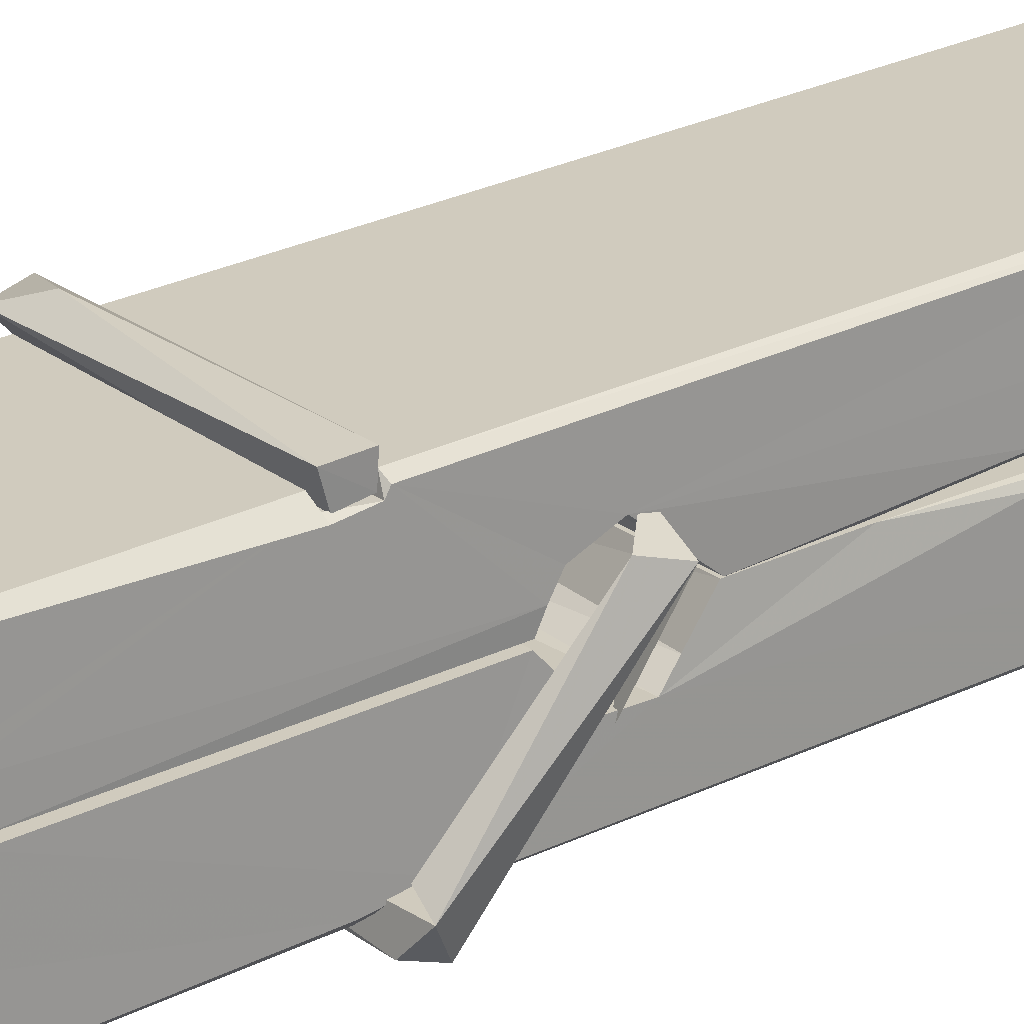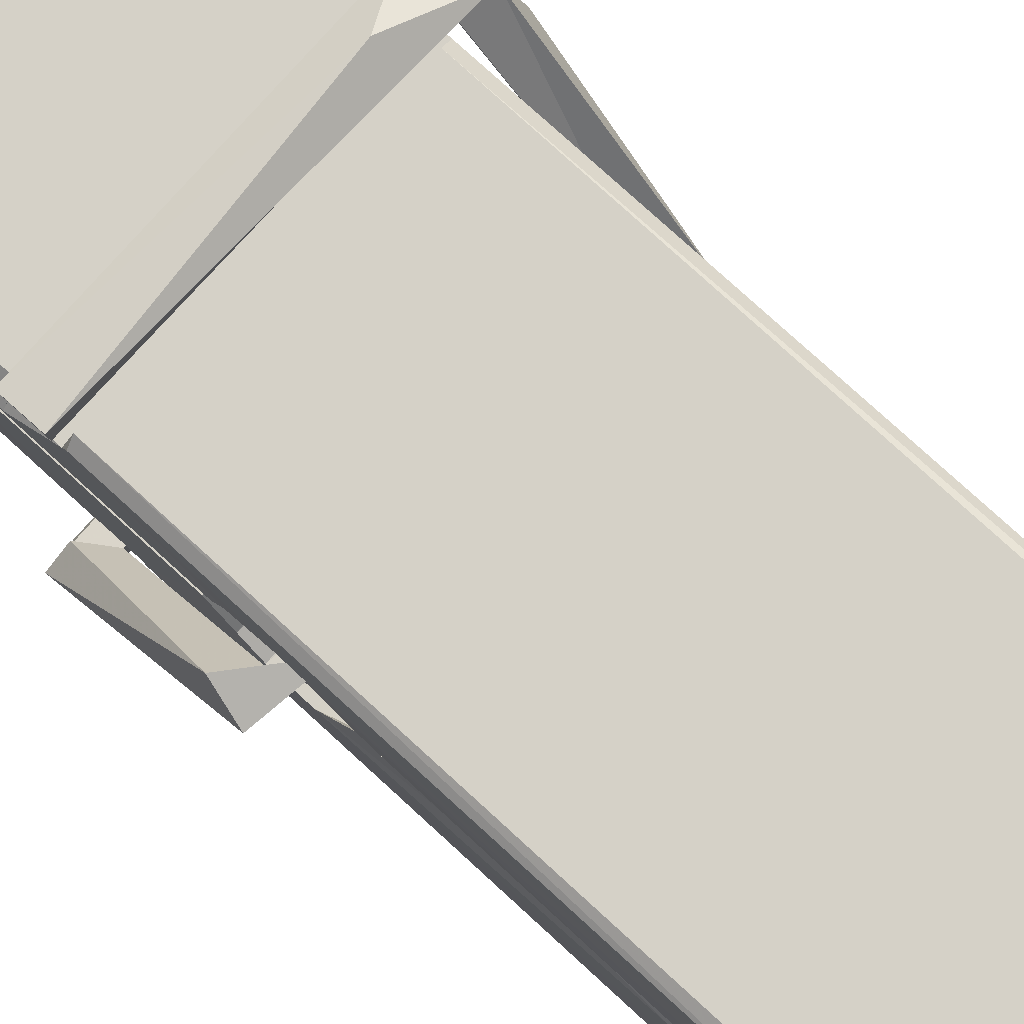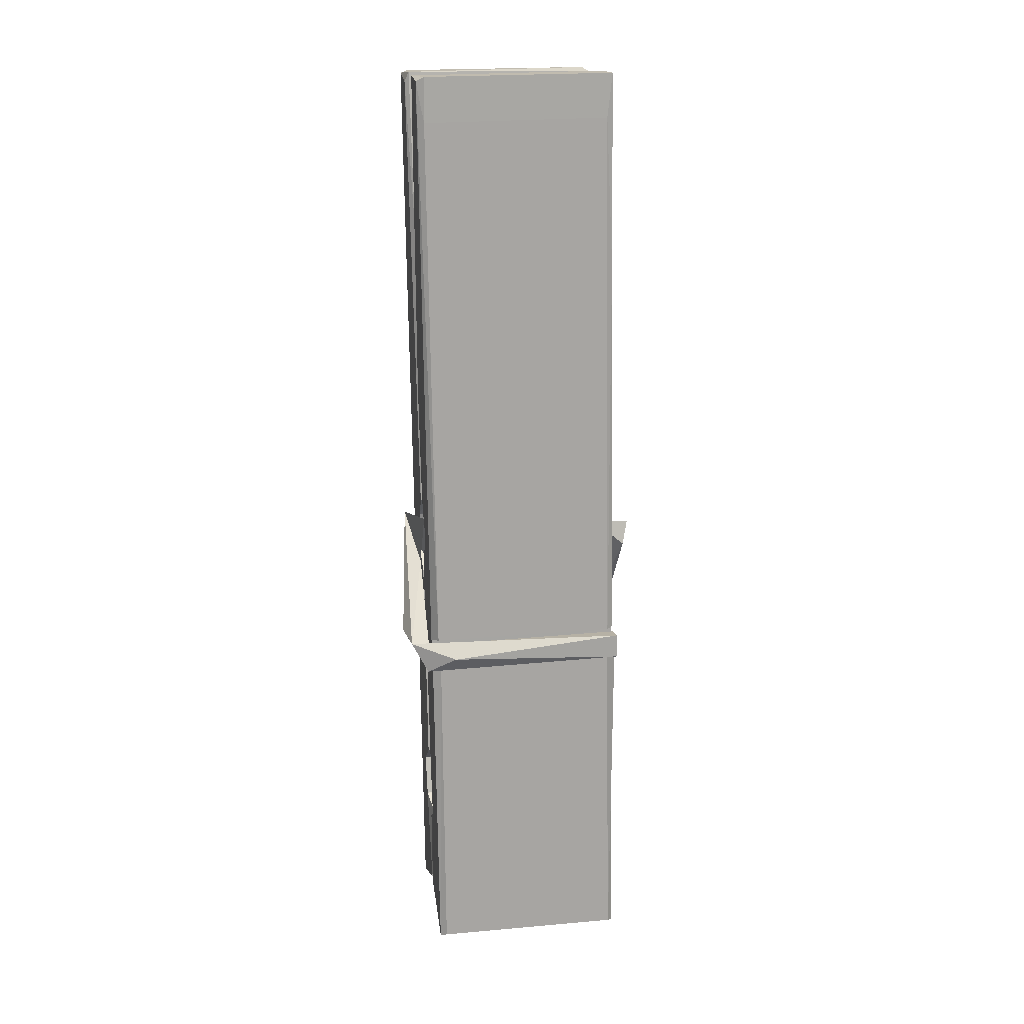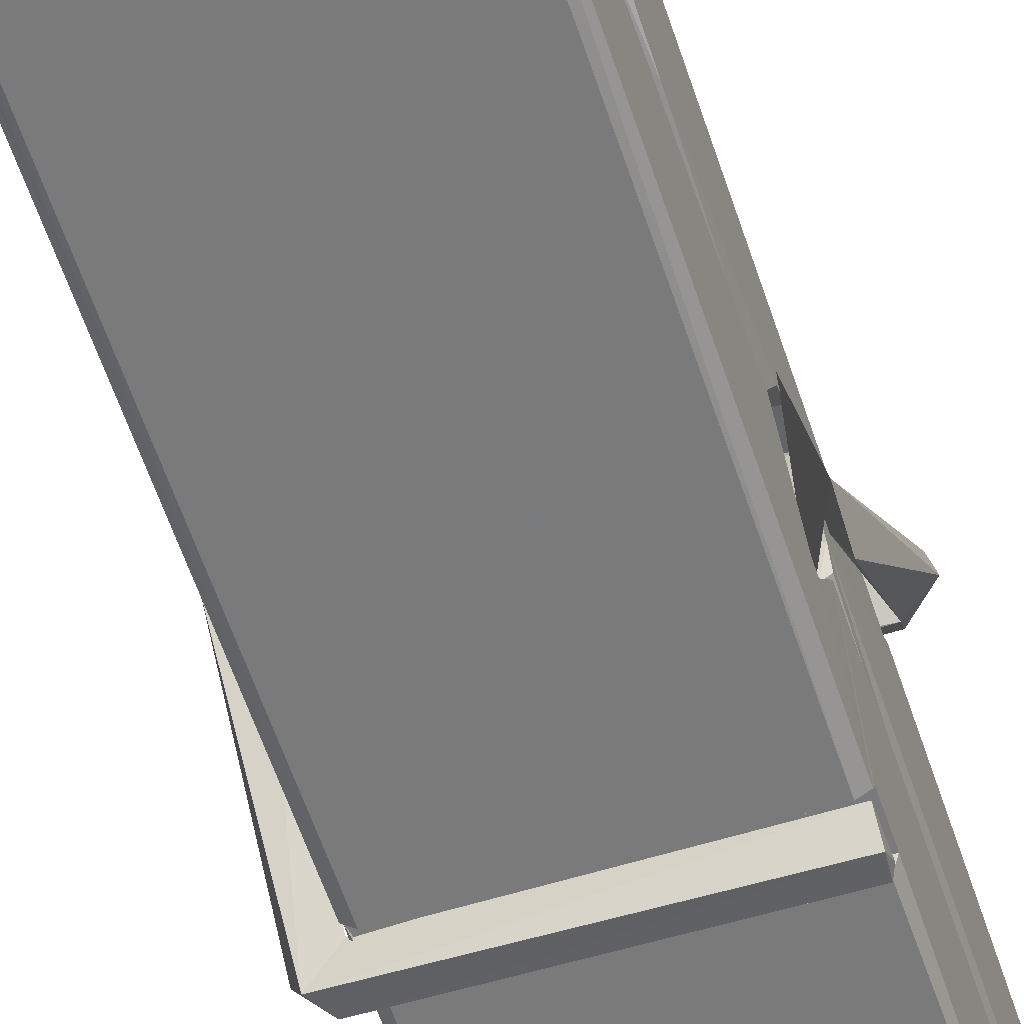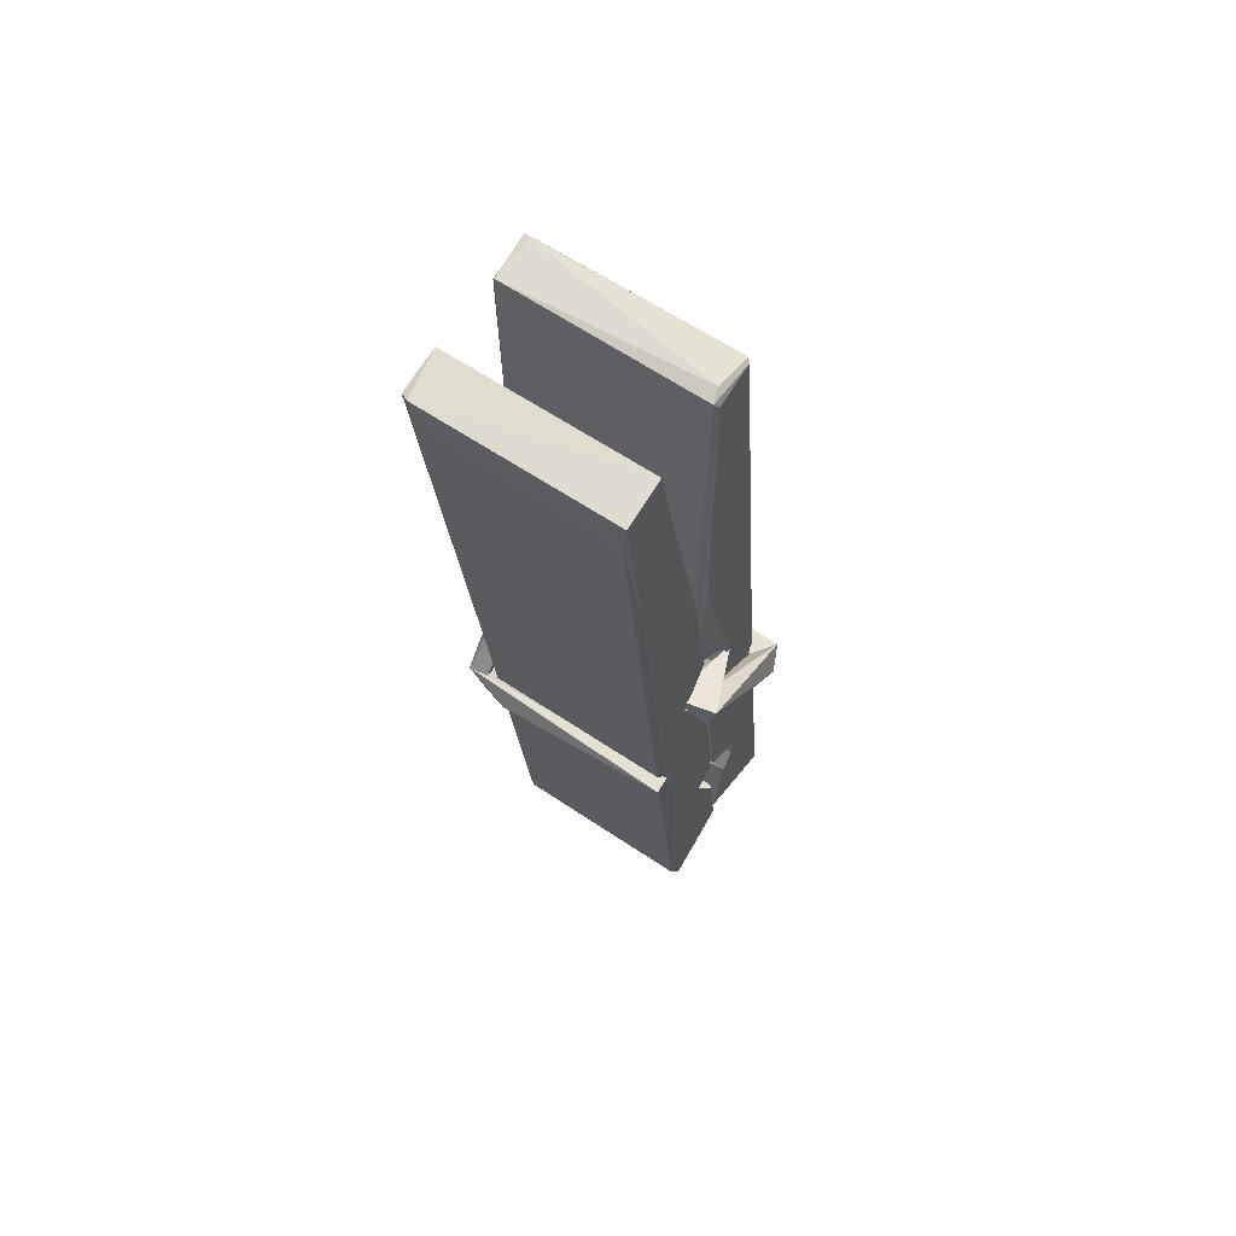
<metadata>
{"format":"obj","ext":"obj","renderer":"f3d","projection":"perspective","resolution":1024,"background":"white","views":[{"elev":21.3,"azim":55.6,"up":"+Z"},{"elev":80.0,"azim":134.3,"up":"+Z"},{"elev":12.4,"azim":-8.4,"up":"+Y"},{"elev":-54.2,"azim":-160.3,"up":"+Z"},{"elev":66.2,"azim":34.4,"up":"+Y"}]}
</metadata>
<code>
v -0.8042 -5.322 1.75
v -0.6406 -5.288 1.691
v -0.8024 -5.29 1.69
v -0.7985 -5.286 1.689
v -0.8158 -4.743 1.734
v -0.8143 -4.664 1.747
v -0.8167 -4.567 1.764
v -0.8115 -4.775 1.728
v -0.6588 -4.566 1.765
v -0.8177 -4.571 1.807
v -0.8178 -4.804 1.727
v -0.8245 -4.532 1.77
v -0.6442 -5.154 1.7
v -0.8112 -5.048 1.769
v -0.8135 -4.97 1.723
v -0.8073 -5.22 1.703
v -0.8071 -5.213 1.716
v -0.8083 -5.165 1.713
v -0.6426 -5.206 1.718
v -0.6482 -5.185 1.725
v -0.8025 -5.203 1.723
v -0.6493 -4.938 1.742
v -0.6536 -4.92 1.738
v -0.8148 -4.92 1.735
v -0.8141 -4.908 1.716
v -0.6512 -4.903 1.715
v -0.8063 -5.025 1.775
v -0.6641 -4.563 1.763
v -0.6613 -4.527 1.769
v -0.6577 -4.771 1.727
v -0.6489 -4.96 1.732
v -0.6496 -4.97 1.712
v -0.6487 -4.966 1.721
v -0.6493 -5.151 1.697
v -0.6427 -5.286 1.688
v -0.6459 -5.282 1.688
v -0.6429 -5.041 1.764
v -0.8041 -5.048 1.773
v -0.6636 -4.566 1.806
v -0.6617 -4.66 1.745
v -0.8134 -4.95 1.743
v -0.8051 -5.156 1.698
v -0.7979 -5.184 1.726
v -0.6424 -5.218 1.695
v -0.8097 -4.849 1.72
v -0.6554 -4.845 1.719
v -0.8144 -4.931 1.742
v -0.8242 -4.537 1.806
v -0.8172 -4.534 1.809
v -0.6598 -4.53 1.808
v -0.6557 -4.689 1.794
v -0.647 -5.019 1.77
v -0.6463 -5.221 1.692
v -0.6394 -5.317 1.748
v -0.6436 -5.316 1.753
v -0.7988 -5.32 1.754
v -0.8054 -5.293 1.692
v -0.6534 -4.784 1.729
v -0.6436 -5.165 1.717
v -0.8086 -4.976 1.711
v -0.6539 -4.972 1.71
v -0.647 -5.021 1.765
v -0.8133 -4.976 1.714
v -0.6463 -5.045 1.767
v -0.6515 -5.044 1.772
v -0.8021 -5.225 1.693
v -0.8119 -5.026 1.767
v -0.8112 -5.046 1.765
v -0.6516 -5.021 1.774
v -0.8215 -4.527 1.714
v -0.6437 -5.286 1.686
v -0.8149 -4.774 1.721
v -0.818 -4.663 1.718
v -0.6601 -4.53 1.71
v -0.6605 -4.525 1.677
v -0.6535 -4.783 1.715
v -0.6558 -4.77 1.719
v -0.6588 -4.658 1.716
v -0.8183 -4.788 1.716
v -0.8088 -5.156 1.697
v -0.6441 -5.152 1.696
v -0.6426 -5.211 1.676
v -0.8086 -5.174 1.666
v -0.8094 -5.033 1.638
v -0.6445 -5.161 1.675
v -0.8108 -4.939 1.682
v -0.6533 -4.914 1.692
v -0.808 -4.915 1.696
v -0.65 -4.926 1.683
v -0.8152 -4.908 1.714
v -0.814 -4.956 1.685
v -0.6493 -4.958 1.689
v -0.6495 -4.946 1.683
v -0.6531 -4.902 1.713
v -0.8131 -4.975 1.71
v -0.8195 -4.532 1.674
v -0.6595 -4.77 1.72
v -0.6434 -5.195 1.665
v -0.6533 -5.029 1.637
v -0.6563 -4.818 1.653
v -0.6661 -4.528 1.673
v -0.6663 -4.522 1.702
v -0.6629 -4.525 1.713
v -0.6624 -4.658 1.717
v -0.8147 -4.927 1.685
v -0.6438 -5.177 1.664
v -0.8076 -5.209 1.671
v -0.8054 -5.29 1.688
v -0.8132 -4.849 1.719
v -0.6545 -4.845 1.718
v -0.6543 -5 1.639
v -0.8254 -4.527 1.677
v -0.8196 -4.525 1.679
v -0.6629 -4.523 1.675
v -0.6485 -4.999 1.644
v -0.6477 -5.031 1.642
v -0.641 -5.304 1.618
v -0.7993 -5.311 1.627
v -0.8125 -5.032 1.647
v -0.825 -4.535 1.711
v -0.6434 -5.309 1.621
v -0.8073 -5.004 1.64
v -0.8132 -5.004 1.644
v -0.649 -4.971 1.709
v -0.8132 -5.006 1.648
v -0.8022 -5.224 1.692
v -0.8053 -5.311 1.619
v -0.6484 -5.002 1.647
v -0.6535 -5.028 1.645
v -0.8117 -5.006 1.642
v -0.647 -5.008 1.648
v -0.6393 -5.024 1.631
v -0.8117 -5.029 1.64
v -0.6249 -5.02 1.646
v -0.8112 -5.026 1.627
v -0.8129 -5.013 1.626
v -0.6443 -5.045 1.781
v -0.6458 -5.04 1.766
v -0.6458 -4.939 1.725
v -0.8307 -5.025 1.78
v -0.6511 -4.942 1.675
v -0.6612 -4.925 1.744
v -0.8071 -4.973 1.698
v -0.815 -4.919 1.742
v -0.8278 -4.924 1.687
v -0.8272 -4.948 1.679
v -0.8363 -5.018 1.757
v -0.8162 -4.964 1.717
v -0.7921 -5.039 1.789
v -0.8161 -5.052 1.779
v -0.8181 -5.039 1.766
v -0.646 -5.024 1.769
v -0.8152 -5.028 1.777
v -0.645 -5.024 1.783
v -0.6266 -4.93 1.734
v -0.6311 -4.95 1.739
v -0.6368 -5.02 1.654
v -0.6331 -5.009 1.628
f 49 29 12
f 8 5 6
f 5 7 6
f 7 40 6
f 40 8 6
f 58 30 29
f 58 29 9
f 12 5 11
f 18 15 42
f 15 63 42
f 20 59 19
f 38 14 1
f 18 43 17
f 18 59 43
f 17 43 21
f 22 23 26
f 41 31 15
f 15 32 60
f 7 5 12
f 50 9 29
f 48 10 49
f 28 12 29
f 28 29 40
f 29 30 40
f 23 24 26
f 22 47 23
f 47 24 23
f 41 22 31
f 18 13 59
f 43 59 20
f 19 17 21
f 21 20 19
f 44 16 19
f 16 17 19
f 54 57 2
f 69 52 51
f 39 51 50
f 28 7 12
f 30 8 40
f 40 7 28
f 25 45 26
f 25 26 24
f 47 22 41
f 31 33 15
f 33 32 15
f 34 13 42
f 42 13 18
f 43 20 21
f 36 35 3
f 36 3 4
f 57 3 2
f 3 35 2
f 10 39 50
f 10 50 49
f 25 11 45
f 11 5 8
f 11 8 45
f 45 8 30
f 26 45 46
f 45 30 46
f 58 22 26
f 26 46 58
f 46 30 58
f 51 39 69
f 39 10 69
f 25 24 11
f 47 67 48
f 67 27 48
f 48 27 10
f 51 9 50
f 22 9 51
f 52 22 51
f 64 37 55
f 55 56 54
f 54 56 1
f 4 3 66
f 36 4 66
f 36 66 53
f 35 36 53
f 35 53 2
f 56 55 38
f 66 3 57
f 1 18 17
f 14 18 1
f 15 18 14
f 47 11 24
f 11 47 48
f 12 11 48
f 49 12 48
f 29 49 50
f 9 22 58
f 31 22 52
f 31 52 33
f 64 19 59
f 19 64 44
f 2 44 64
f 2 64 54
f 57 54 1
f 32 61 60
f 33 13 32
f 62 33 52
f 47 41 15
f 15 60 63
f 60 61 42
f 34 42 61
f 32 13 34
f 32 34 61
f 33 59 13
f 64 59 33
f 38 55 65
f 55 37 65
f 14 68 15
f 60 42 63
f 66 16 44
f 66 44 53
f 2 53 44
f 55 54 64
f 38 1 56
f 17 57 1
f 57 17 16
f 66 57 16
f 15 68 67
f 62 37 64
f 68 37 62
f 68 62 67
f 64 33 62
f 52 69 62
f 67 62 69
f 67 69 27
f 47 15 67
f 69 10 27
f 37 38 65
f 38 37 68
f 68 14 38
f 82 117 71
f 75 76 74
f 76 77 78
f 76 78 74
f 78 103 74
f 73 72 79
f 73 79 120
f 83 85 106
f 83 80 85
f 83 106 98
f 83 98 107
f 106 116 98
f 105 86 91
f 87 94 89
f 112 123 122
f 123 90 105
f 90 88 105
f 70 73 120
f 103 78 104
f 78 77 97
f 78 97 104
f 88 94 87
f 89 86 105
f 105 87 89
f 93 86 89
f 117 116 99
f 115 100 111
f 96 111 101
f 111 100 101
f 100 114 101
f 72 73 104
f 73 70 103
f 73 103 104
f 104 97 72
f 90 109 94
f 94 88 90
f 105 88 87
f 92 91 93
f 91 86 93
f 95 91 92
f 92 124 95
f 95 81 80
f 80 81 85
f 98 82 107
f 107 82 126
f 108 71 118
f 127 121 117
f 114 112 96
f 114 96 101
f 102 103 70
f 72 97 110
f 72 110 109
f 110 94 109
f 97 77 110
f 89 94 110
f 89 110 76
f 110 77 76
f 122 111 96
f 96 112 122
f 79 72 109
f 109 90 79
f 127 84 119
f 113 112 114
f 114 102 113
f 75 102 114
f 75 114 100
f 75 100 115
f 121 127 118
f 126 71 108
f 84 127 117
f 99 84 117
f 127 83 107
f 127 119 83
f 95 123 91
f 91 123 105
f 90 123 112
f 90 112 79
f 112 120 79
f 112 70 120
f 70 112 113
f 70 113 102
f 102 75 103
f 103 75 74
f 76 75 89
f 75 115 89
f 115 93 89
f 81 128 116
f 106 85 81
f 106 81 116
f 98 116 117
f 98 117 82
f 121 71 117
f 71 121 118
f 127 108 118
f 92 93 124
f 93 115 124
f 123 95 125
f 81 95 124
f 128 81 124
f 124 115 128
f 128 115 111
f 111 122 125
f 111 125 128
f 122 123 125
f 80 83 119
f 71 126 82
f 127 107 108
f 107 126 108
f 119 129 128
f 128 125 119
f 80 125 95
f 125 80 119
f 99 116 128
f 99 128 129
f 99 129 119
f 119 84 99
f 131 158 130
f 132 136 158
f 132 134 133
f 130 136 133
f 132 133 135
f 136 132 135
f 130 158 136
f 149 137 154
f 154 152 153
f 155 134 158
f 158 131 139
f 151 148 153
f 147 146 151
f 155 142 156
f 156 142 139
f 155 139 142
f 142 155 141
f 141 155 142
f 145 144 143
f 145 143 144
f 148 145 144
f 144 145 148
f 146 145 148
f 147 145 146
f 146 148 151
f 147 140 145
f 156 139 131
f 134 155 156
f 155 158 139
f 145 140 148
f 147 150 140
f 150 147 151
f 150 149 140
f 140 153 148
f 153 140 154
f 154 140 149
f 151 138 150
f 153 152 151
f 138 152 137
f 137 152 154
f 150 137 149
f 137 150 138
f 138 151 152
f 157 134 156
f 157 156 131
f 157 131 134
f 132 158 134
f 134 131 133
f 131 130 133
f 133 136 135
f 49 29 12
f 8 5 6
f 5 7 6
f 7 40 6
f 40 8 6
f 58 30 29
f 58 29 9
f 12 5 11
f 18 15 42
f 15 63 42
f 20 59 19
f 38 14 1
f 18 43 17
f 18 59 43
f 17 43 21
f 22 23 26
f 41 31 15
f 15 32 60
f 7 5 12
f 50 9 29
f 48 10 49
f 28 12 29
f 28 29 40
f 29 30 40
f 23 24 26
f 22 47 23
f 47 24 23
f 41 22 31
f 18 13 59
f 43 59 20
f 19 17 21
f 21 20 19
f 44 16 19
f 16 17 19
f 54 57 2
f 69 52 51
f 39 51 50
f 28 7 12
f 30 8 40
f 40 7 28
f 25 45 26
f 25 26 24
f 47 22 41
f 31 33 15
f 33 32 15
f 34 13 42
f 42 13 18
f 43 20 21
f 36 35 3
f 36 3 4
f 57 3 2
f 3 35 2
f 10 39 50
f 10 50 49
f 25 11 45
f 11 5 8
f 11 8 45
f 45 8 30
f 26 45 46
f 45 30 46
f 58 22 26
f 26 46 58
f 46 30 58
f 51 39 69
f 39 10 69
f 25 24 11
f 47 67 48
f 67 27 48
f 48 27 10
f 51 9 50
f 22 9 51
f 52 22 51
f 64 37 55
f 55 56 54
f 54 56 1
f 4 3 66
f 36 4 66
f 36 66 53
f 35 36 53
f 35 53 2
f 56 55 38
f 66 3 57
f 1 18 17
f 14 18 1
f 15 18 14
f 47 11 24
f 11 47 48
f 12 11 48
f 49 12 48
f 29 49 50
f 9 22 58
f 31 22 52
f 31 52 33
f 64 19 59
f 19 64 44
f 2 44 64
f 2 64 54
f 57 54 1
f 32 61 60
f 33 13 32
f 62 33 52
f 47 41 15
f 15 60 63
f 60 61 42
f 34 42 61
f 32 13 34
f 32 34 61
f 33 59 13
f 64 59 33
f 38 55 65
f 55 37 65
f 14 68 15
f 60 42 63
f 66 16 44
f 66 44 53
f 2 53 44
f 55 54 64
f 38 1 56
f 17 57 1
f 57 17 16
f 66 57 16
f 15 68 67
f 62 37 64
f 68 37 62
f 68 62 67
f 64 33 62
f 52 69 62
f 67 62 69
f 67 69 27
f 47 15 67
f 69 10 27
f 37 38 65
f 38 37 68
f 68 14 38
f 82 117 71
f 75 76 74
f 76 77 78
f 76 78 74
f 78 103 74
f 73 72 79
f 73 79 120
f 83 85 106
f 83 80 85
f 83 106 98
f 83 98 107
f 106 116 98
f 105 86 91
f 87 94 89
f 112 123 122
f 123 90 105
f 90 88 105
f 70 73 120
f 103 78 104
f 78 77 97
f 78 97 104
f 88 94 87
f 89 86 105
f 105 87 89
f 93 86 89
f 117 116 99
f 115 100 111
f 96 111 101
f 111 100 101
f 100 114 101
f 72 73 104
f 73 70 103
f 73 103 104
f 104 97 72
f 90 109 94
f 94 88 90
f 105 88 87
f 92 91 93
f 91 86 93
f 95 91 92
f 92 124 95
f 95 81 80
f 80 81 85
f 98 82 107
f 107 82 126
f 108 71 118
f 127 121 117
f 114 112 96
f 114 96 101
f 102 103 70
f 72 97 110
f 72 110 109
f 110 94 109
f 97 77 110
f 89 94 110
f 89 110 76
f 110 77 76
f 122 111 96
f 96 112 122
f 79 72 109
f 109 90 79
f 127 84 119
f 113 112 114
f 114 102 113
f 75 102 114
f 75 114 100
f 75 100 115
f 121 127 118
f 126 71 108
f 84 127 117
f 99 84 117
f 127 83 107
f 127 119 83
f 95 123 91
f 91 123 105
f 90 123 112
f 90 112 79
f 112 120 79
f 112 70 120
f 70 112 113
f 70 113 102
f 102 75 103
f 103 75 74
f 76 75 89
f 75 115 89
f 115 93 89
f 81 128 116
f 106 85 81
f 106 81 116
f 98 116 117
f 98 117 82
f 121 71 117
f 71 121 118
f 127 108 118
f 92 93 124
f 93 115 124
f 123 95 125
f 81 95 124
f 128 81 124
f 124 115 128
f 128 115 111
f 111 122 125
f 111 125 128
f 122 123 125
f 80 83 119
f 71 126 82
f 127 107 108
f 107 126 108
f 119 129 128
f 128 125 119
f 80 125 95
f 125 80 119
f 99 116 128
f 99 128 129
f 99 129 119
f 119 84 99
f 131 158 130
f 132 136 158
f 132 134 133
f 130 136 133
f 132 133 135
f 136 132 135
f 130 158 136
f 149 137 154
f 154 152 153
f 155 134 158
f 158 131 139
f 151 148 153
f 147 146 151
f 155 142 156
f 156 142 139
f 155 139 142
f 142 155 141
f 141 155 142
f 145 144 143
f 145 143 144
f 148 145 144
f 144 145 148
f 146 145 148
f 147 145 146
f 146 148 151
f 147 140 145
f 156 139 131
f 134 155 156
f 155 158 139
f 145 140 148
f 147 150 140
f 150 147 151
f 150 149 140
f 140 153 148
f 153 140 154
f 154 140 149
f 151 138 150
f 153 152 151
f 138 152 137
f 137 152 154
f 150 137 149
f 137 150 138
f 138 151 152
f 157 134 156
f 157 156 131
f 157 131 134
f 132 158 134
f 134 131 133
f 131 130 133
f 133 136 135

</code>
